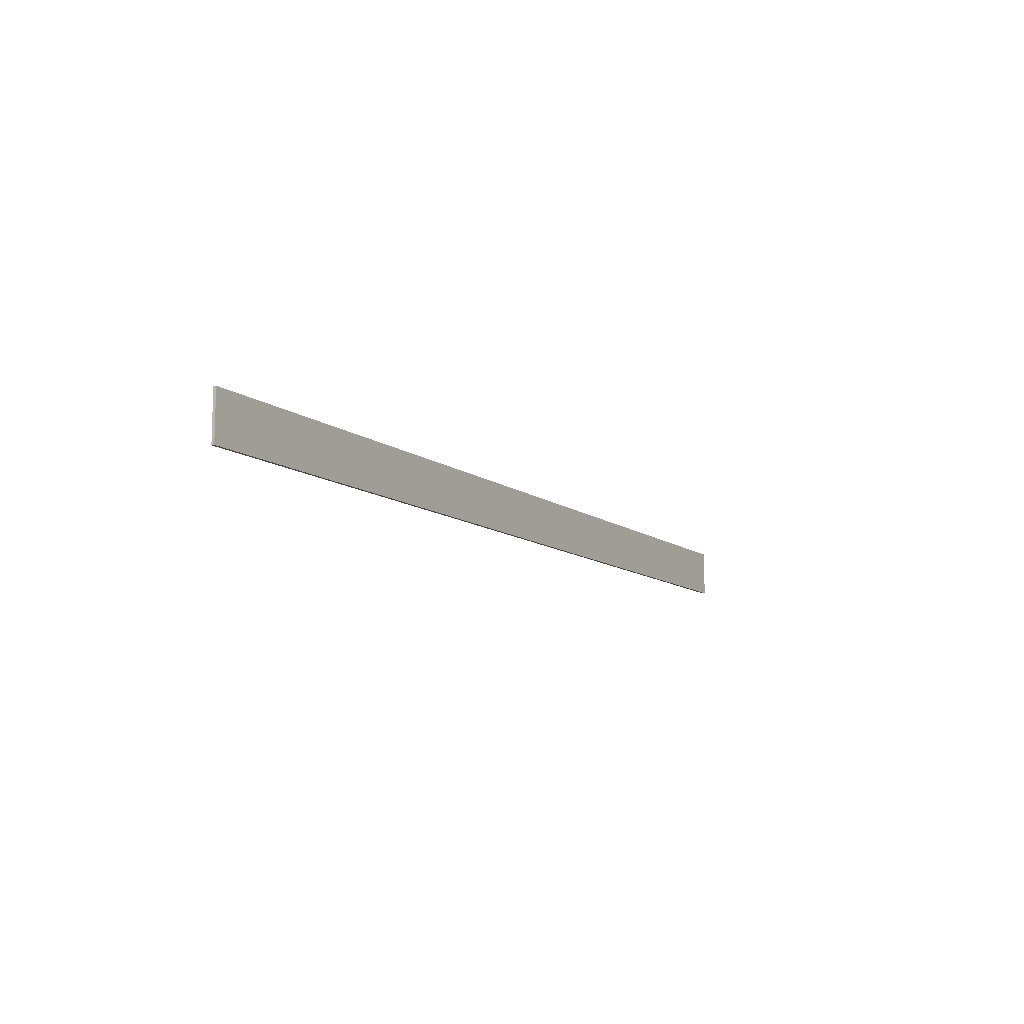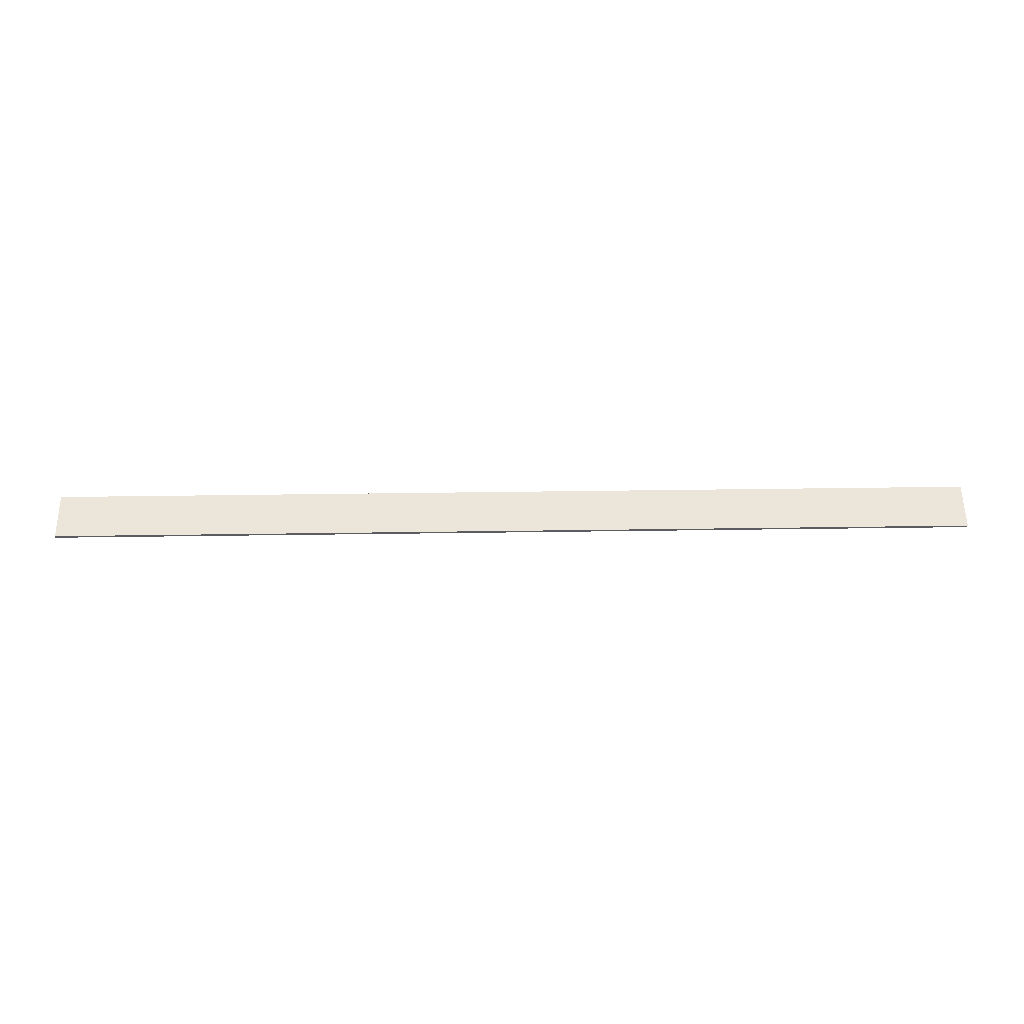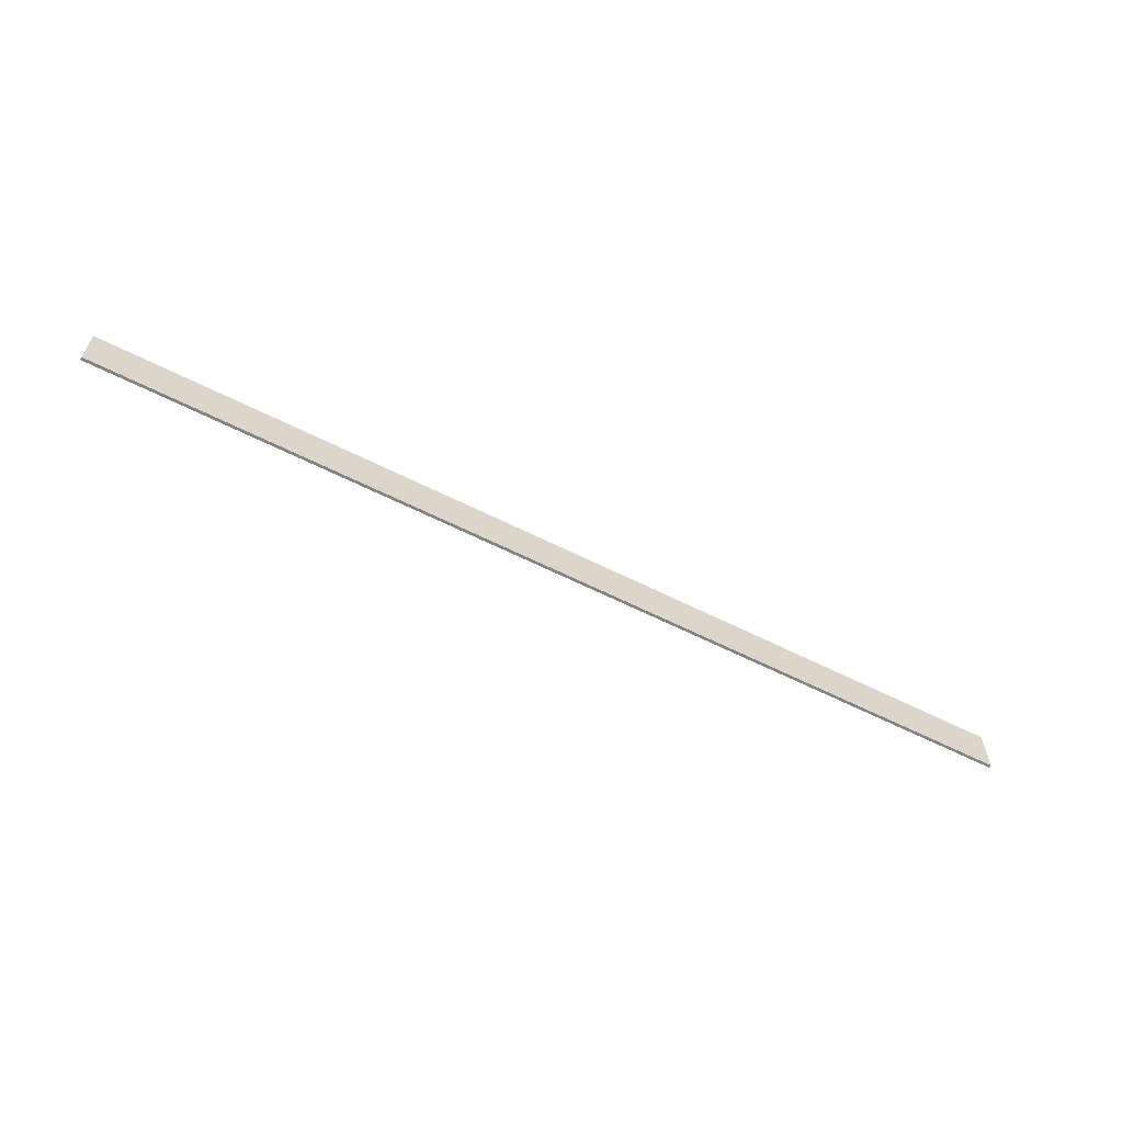
<metadata>
{"format":"obj","ext":"obj","renderer":"f3d","projection":"perspective","resolution":1024,"background":"white","views":[{"elev":-11.0,"azim":120.5,"up":"+Z"},{"elev":56.2,"azim":179.2,"up":"+Y"},{"elev":-61.2,"azim":-27.2,"up":"+Z"}]}
</metadata>
<code>
g Ddd1
v 233.6 3.559 -32.49
v 233.6 3.559 -9.954
v 233.6 2.197 -32.49
v 233.6 2.197 -9.954
v -201.3 3.559 -9.954
v 233.6 3.559 -9.954
v -201.3 3.559 -32.49
v 233.6 3.559 -32.49
v 233.6 3.559 -9.954
v -201.3 3.559 -9.954
v 233.6 2.197 -9.954
v -201.3 2.197 -9.954
v -201.3 3.559 -9.954
v -201.3 3.559 -32.49
v -201.3 2.197 -9.954
v -201.3 2.197 -32.49
v -201.3 2.197 -32.49
v 233.6 2.197 -32.49
v -201.3 2.197 -9.954
v 233.6 2.197 -9.954
v -201.3 3.559 -32.49
v 233.6 3.559 -32.49
v -201.3 2.197 -32.49
v 233.6 2.197 -32.49
f 1 2 3
f 3 2 4
f 5 6 7
f 7 6 8
f 9 10 11
f 11 10 12
f 13 14 15
f 15 14 16
f 17 18 19
f 19 18 20
f 21 22 23
f 23 22 24

</code>
